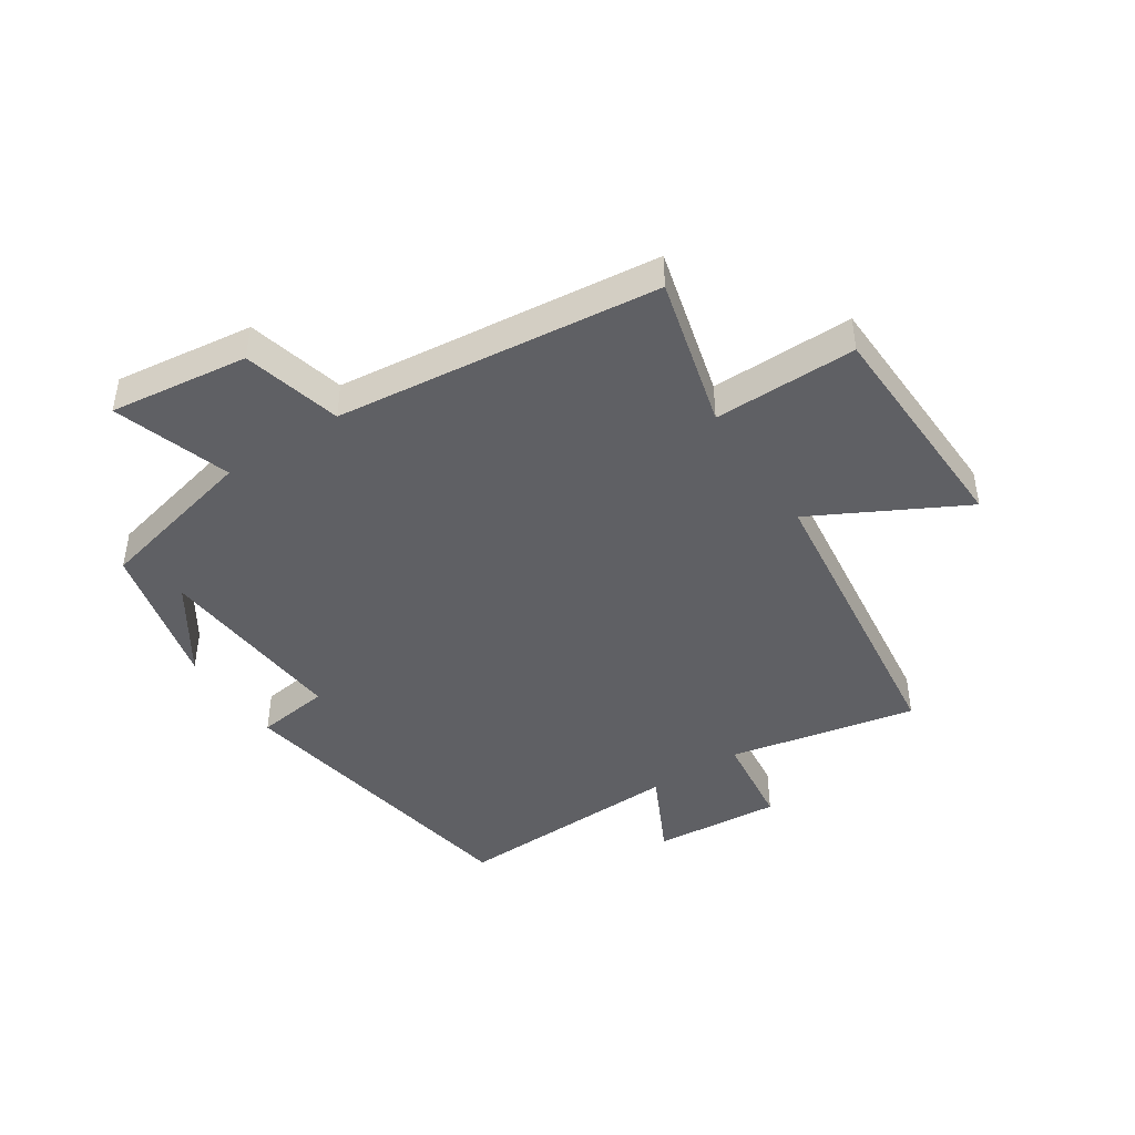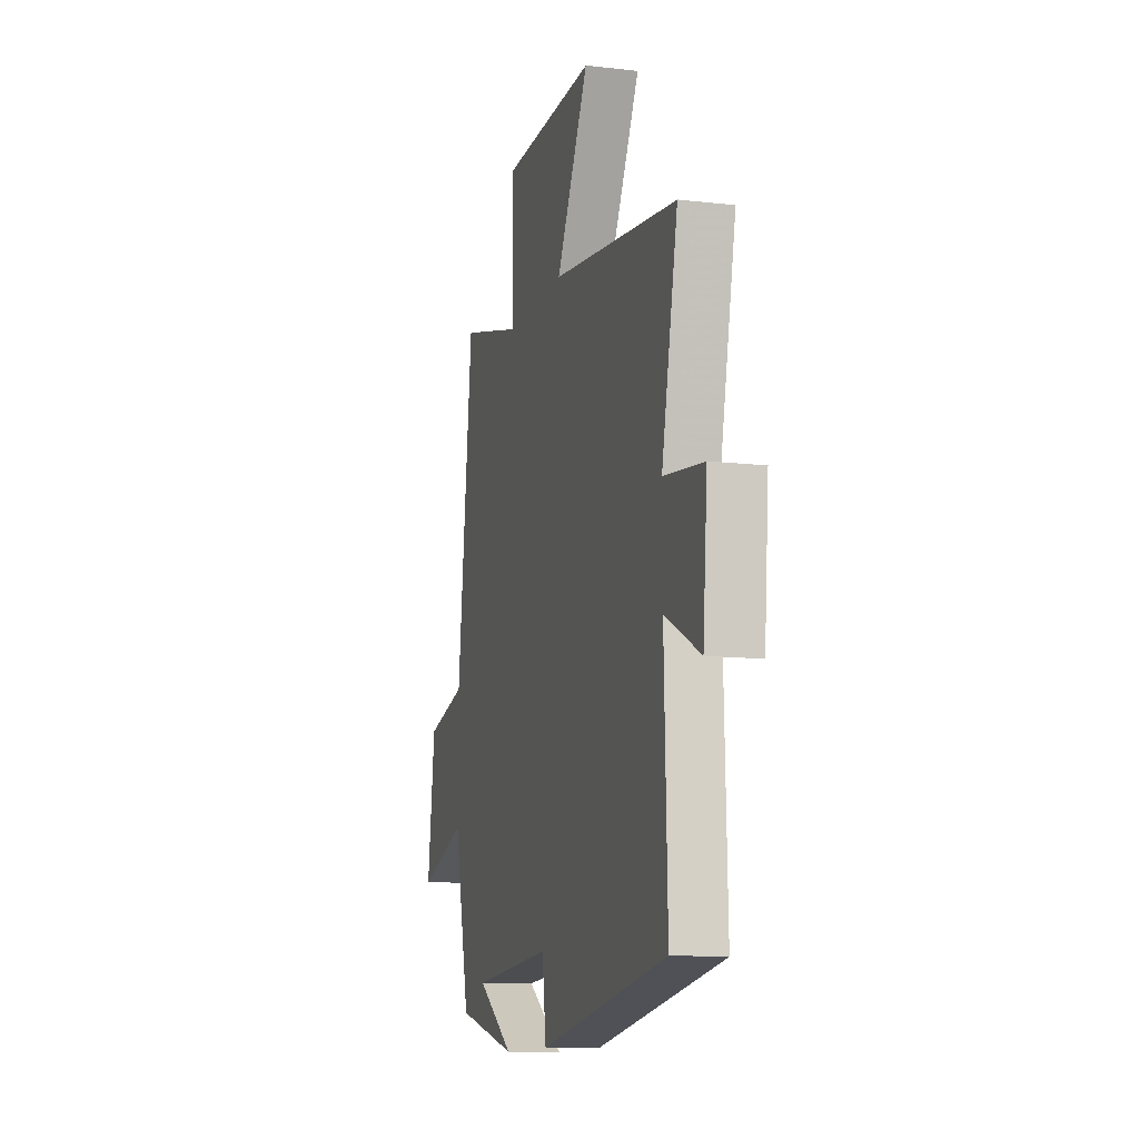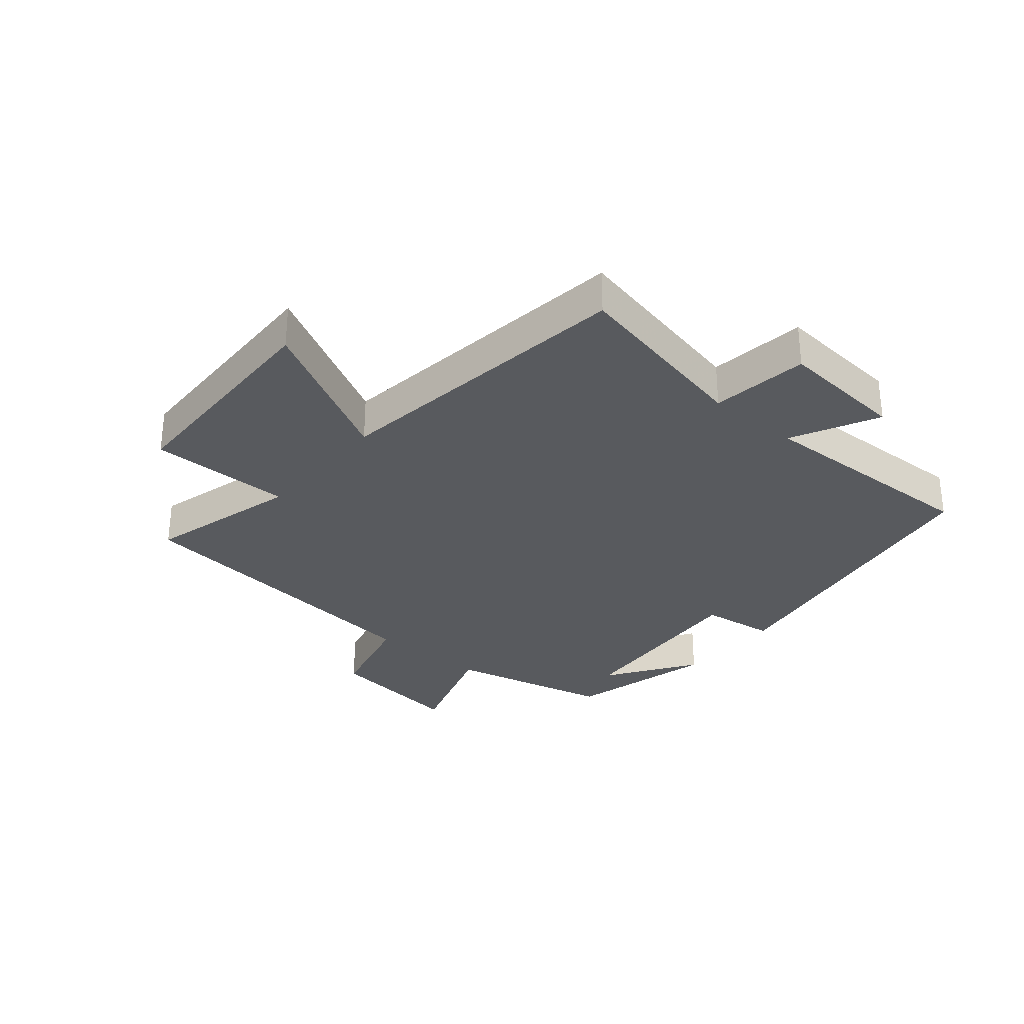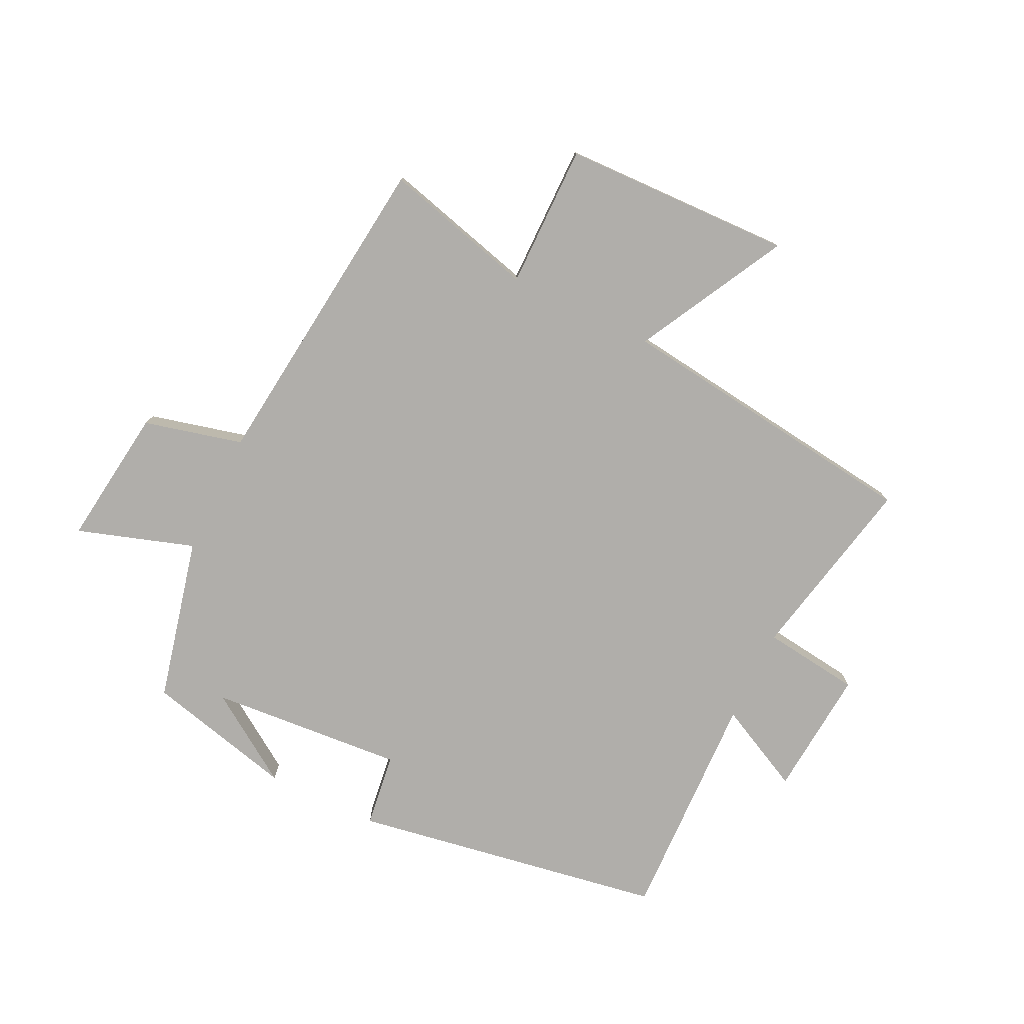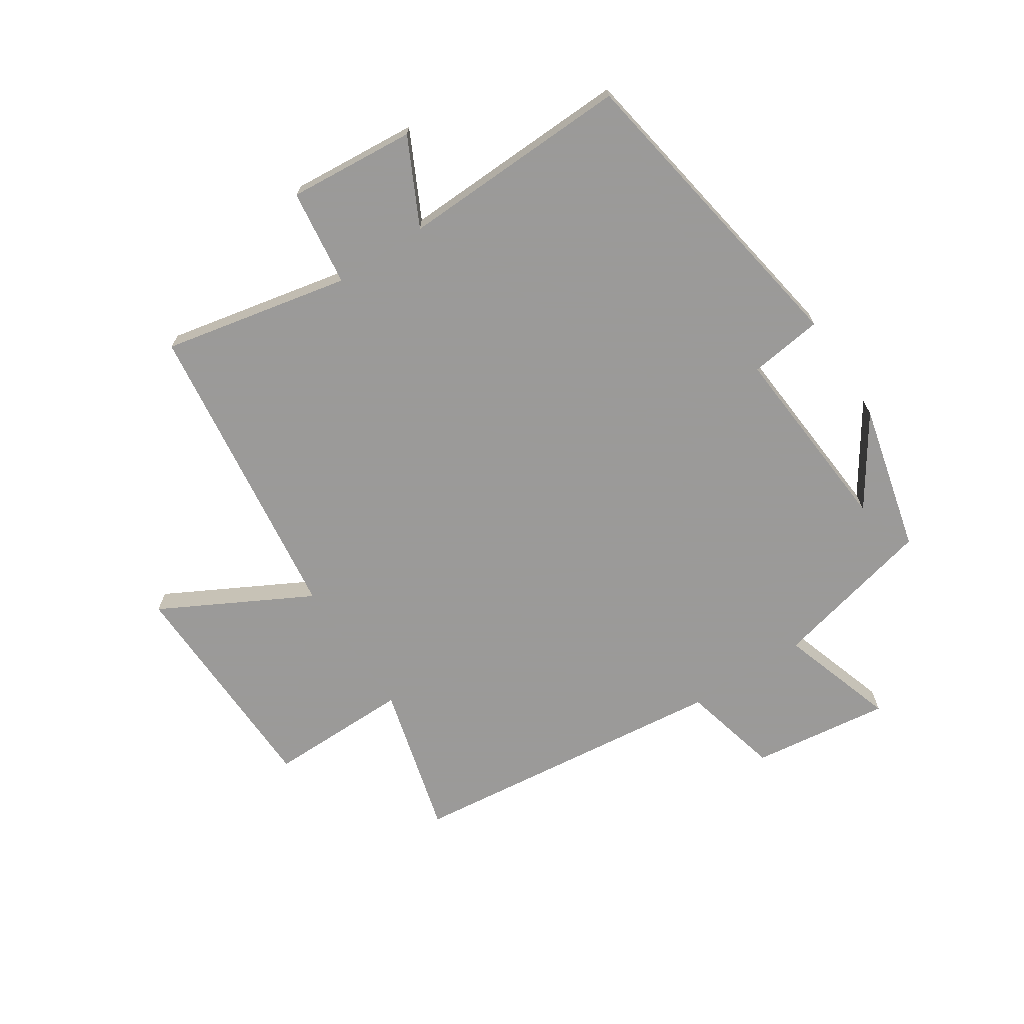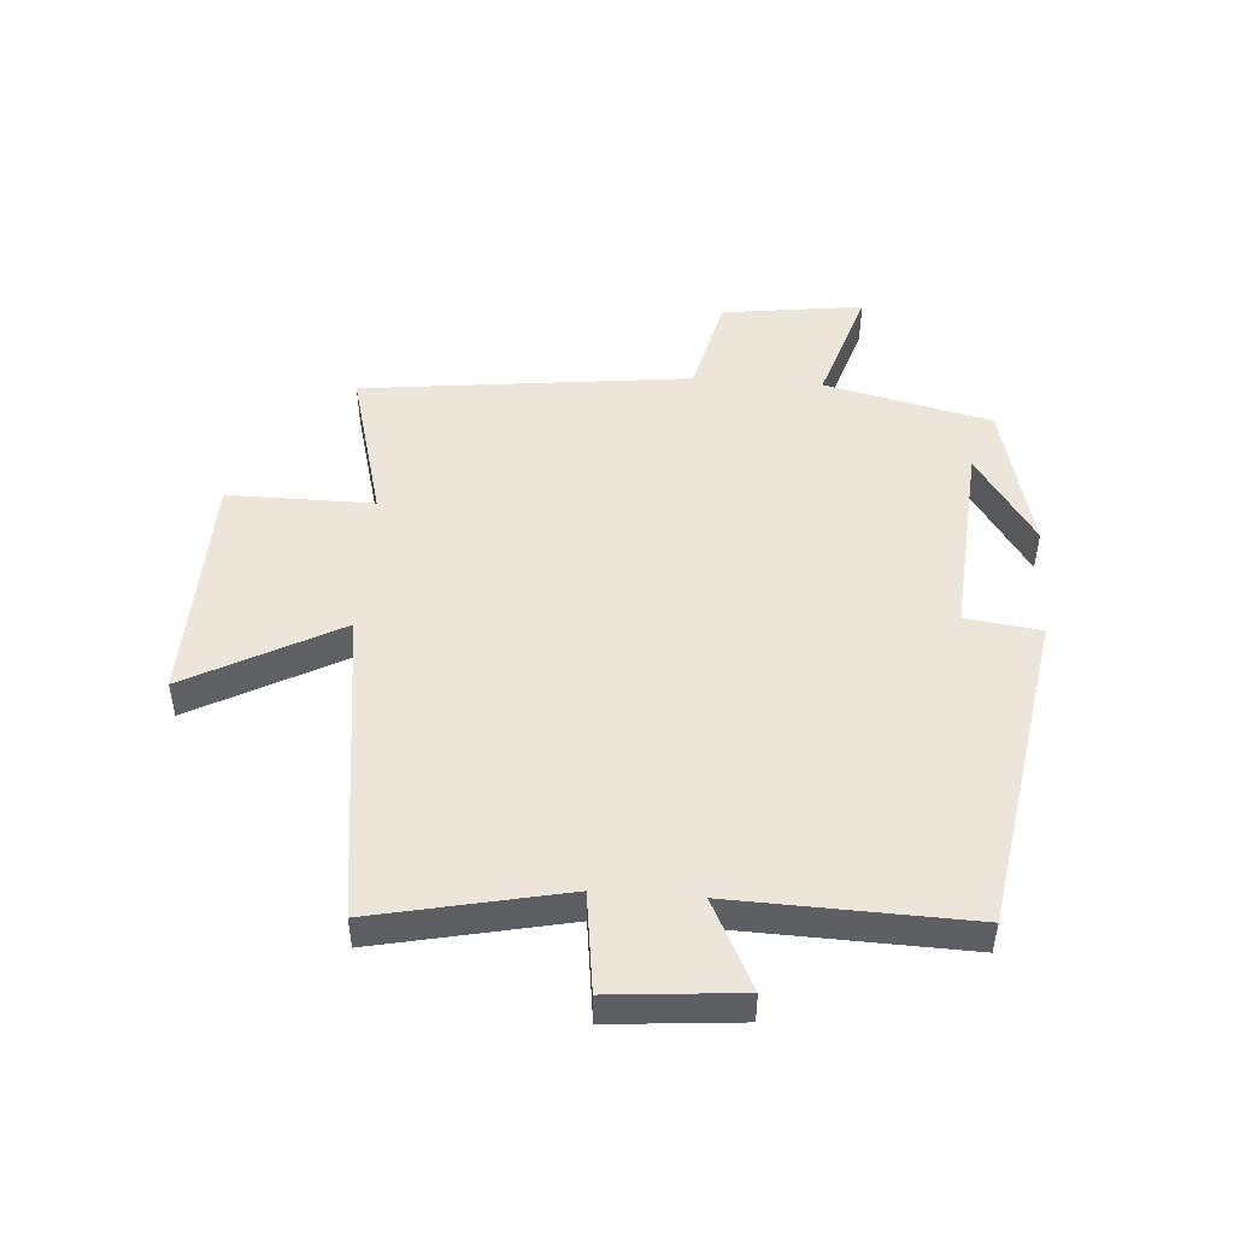
<metadata>
{"format":"obj","ext":"obj","renderer":"f3d","projection":"perspective","resolution":1024,"background":"white","views":[{"elev":-44.2,"azim":-56.4,"up":"+Y"},{"elev":-11.7,"azim":74.4,"up":"+Z"},{"elev":-30.8,"azim":50.0,"up":"+Y"},{"elev":-77.8,"azim":-25.7,"up":"+Y"},{"elev":-69.5,"azim":123.4,"up":"+Y"},{"elev":48.4,"azim":94.1,"up":"+Y"}]}
</metadata>
<code>
v -0.437 0.07 -0.439
v -0.5 0.07 -0.17
v -0.692 0.07 -0.232
v -0.662 0.07 -0.004
v -0.5 0.07 0.036
v -0.439 0.07 0.567
v -0.189 0.07 0.5
v -0.19 0.07 0.735
v 0.188 0.07 0.745
v 0.057 0.07 0.5
v 0.565 0.07 0.434
v 0.5 0.07 0.126
v 0.66 0.07 0.105
v 0.642 0.07 -0.105
v 0.5 0.07 -0.034
v 0.512 0.07 -0.415
v -0.003 0.07 -0.5
v -0.019 0.07 -0.378
v -0.339 0.07 -0.402
v -0.193 0.07 -0.5
v -0.437 0 -0.439
v -0.5 0 -0.17
v -0.692 0 -0.232
v -0.662 0 -0.004
v -0.5 0 0.036
v -0.439 0 0.567
v -0.189 0 0.5
v -0.19 0 0.735
v 0.188 0 0.745
v 0.057 0 0.5
v 0.565 0 0.434
v 0.5 0 0.126
v 0.66 0 0.105
v 0.642 0 -0.105
v 0.5 0 -0.034
v 0.512 0 -0.415
v -0.003 0 -0.5
v -0.019 0 -0.378
v -0.339 0 -0.402
v -0.193 0 -0.5
f 19 20 1
f 15 16 17 18
f 15 18 19
f 12 13 14 15
f 12 15 19 1
f 10 11 12 1
f 7 8 9 10
f 5 6 7
f 5 7 10 1
f 2 3 4 5
f 1 2 5
f 21 40 39
f 38 37 36 35
f 39 38 35
f 35 34 33 32
f 21 39 35 32
f 21 32 31 30
f 30 29 28 27
f 27 26 25
f 21 30 27 25
f 25 24 23 22
f 25 22 21
f 1 21 22 2
f 2 22 23 3
f 3 23 24 4
f 4 24 25 5
f 5 25 26 6
f 6 26 27 7
f 7 27 28 8
f 8 28 29 9
f 9 29 30 10
f 10 30 31 11
f 11 31 32 12
f 12 32 33 13
f 13 33 34 14
f 14 34 35 15
f 15 35 36 16
f 16 36 37 17
f 17 37 38 18
f 18 38 39 19
f 19 39 40 20
f 20 40 21 1

</code>
